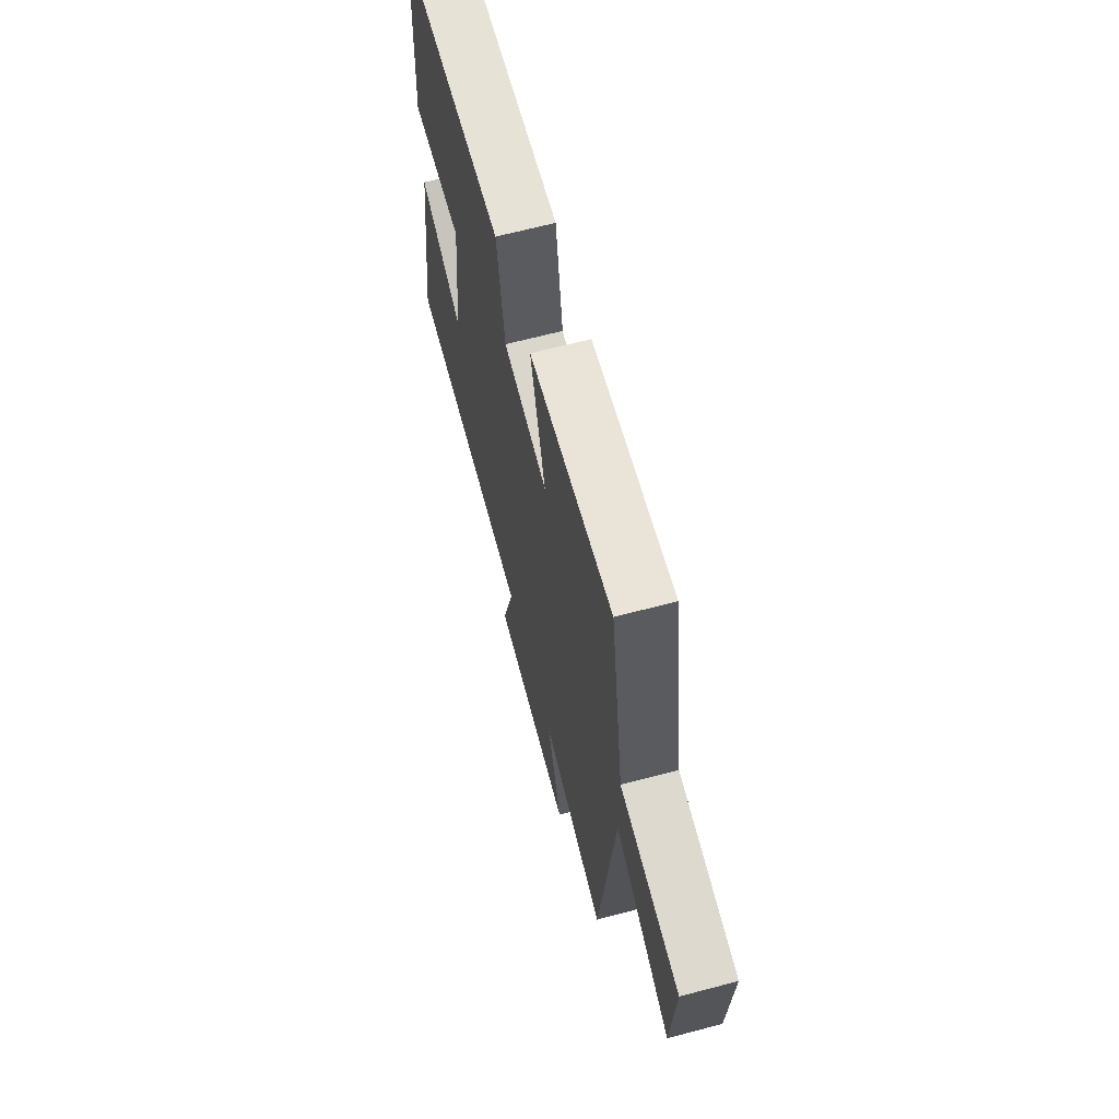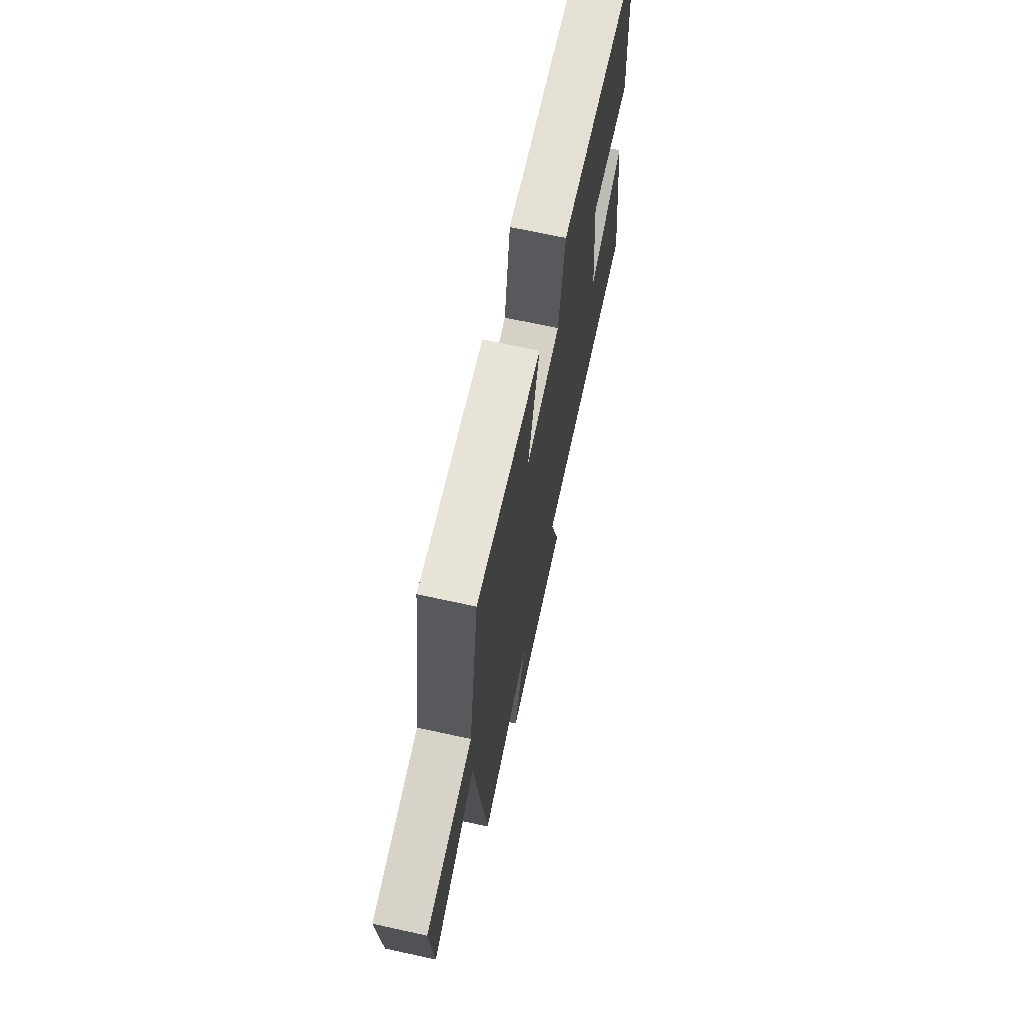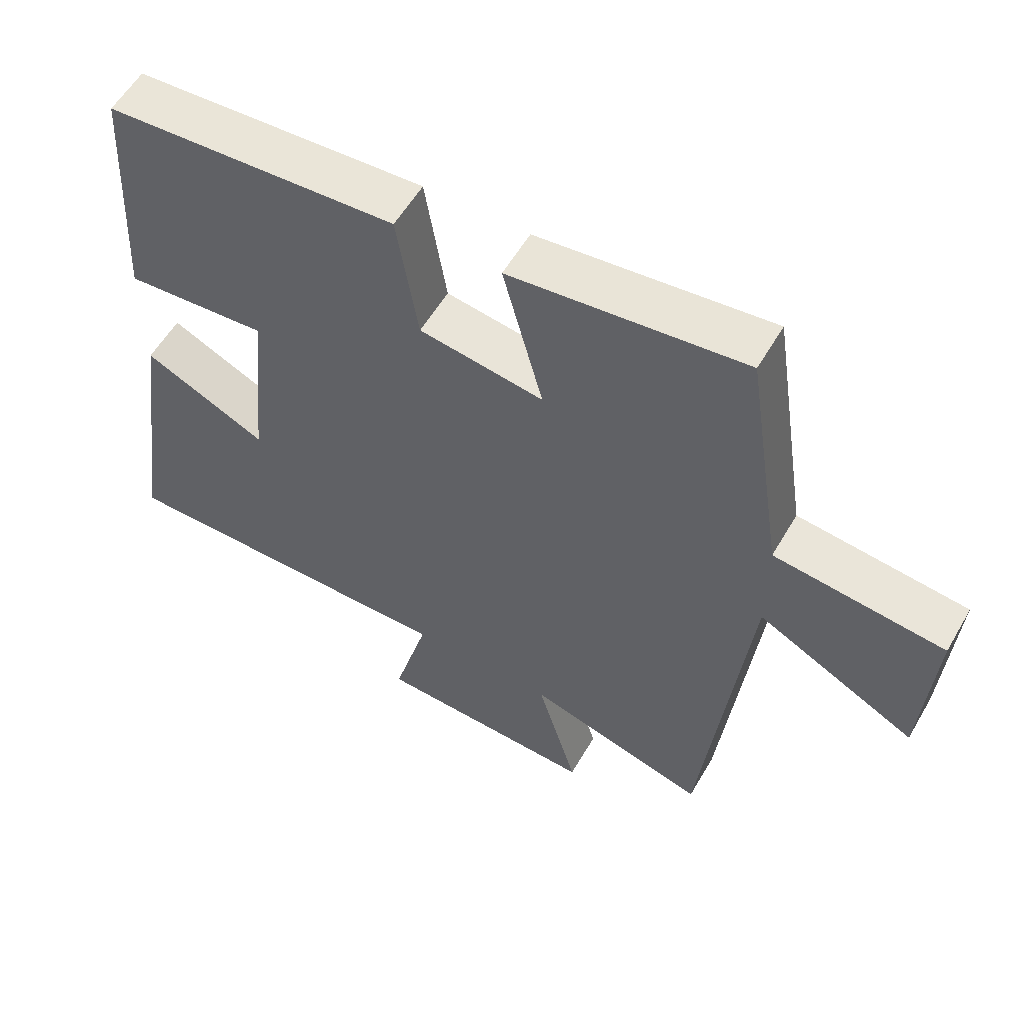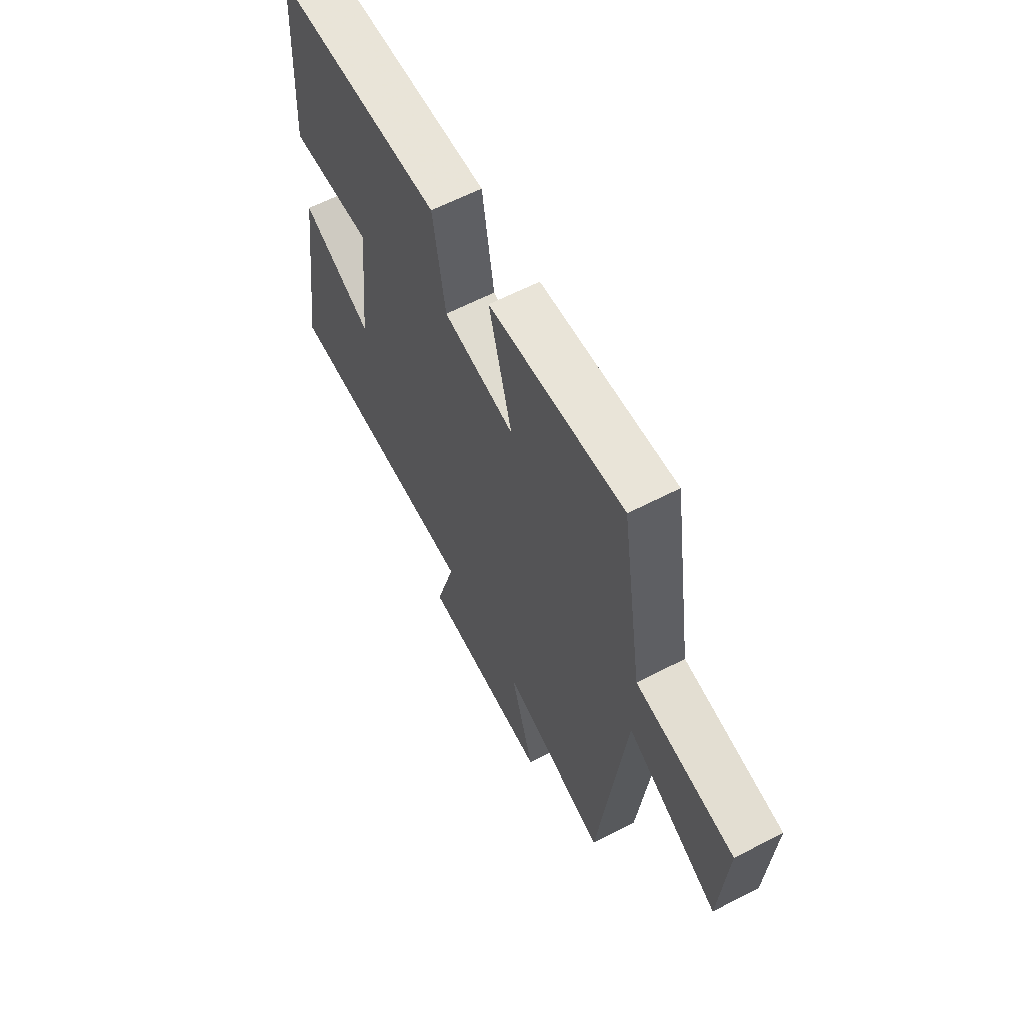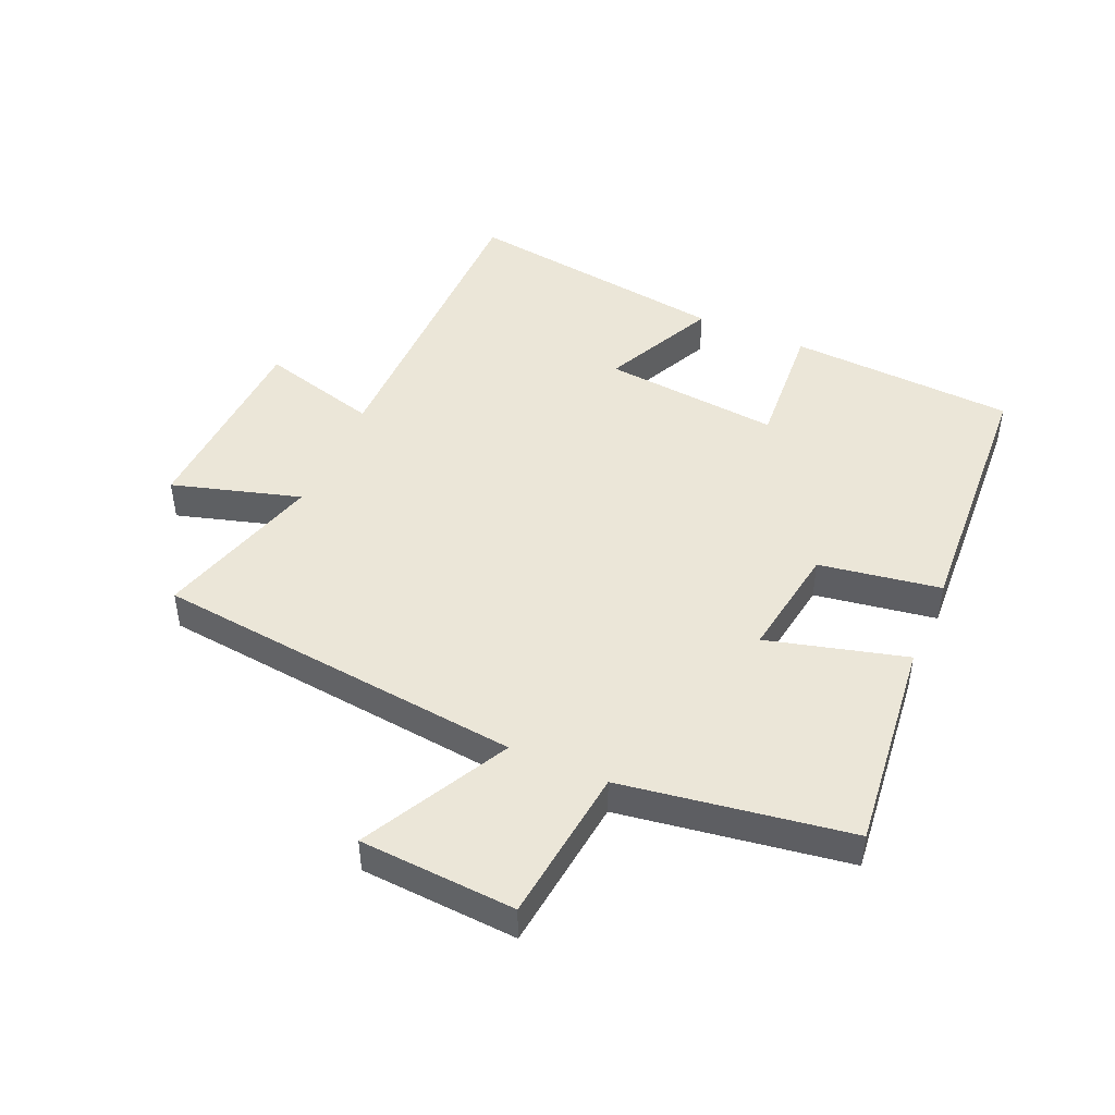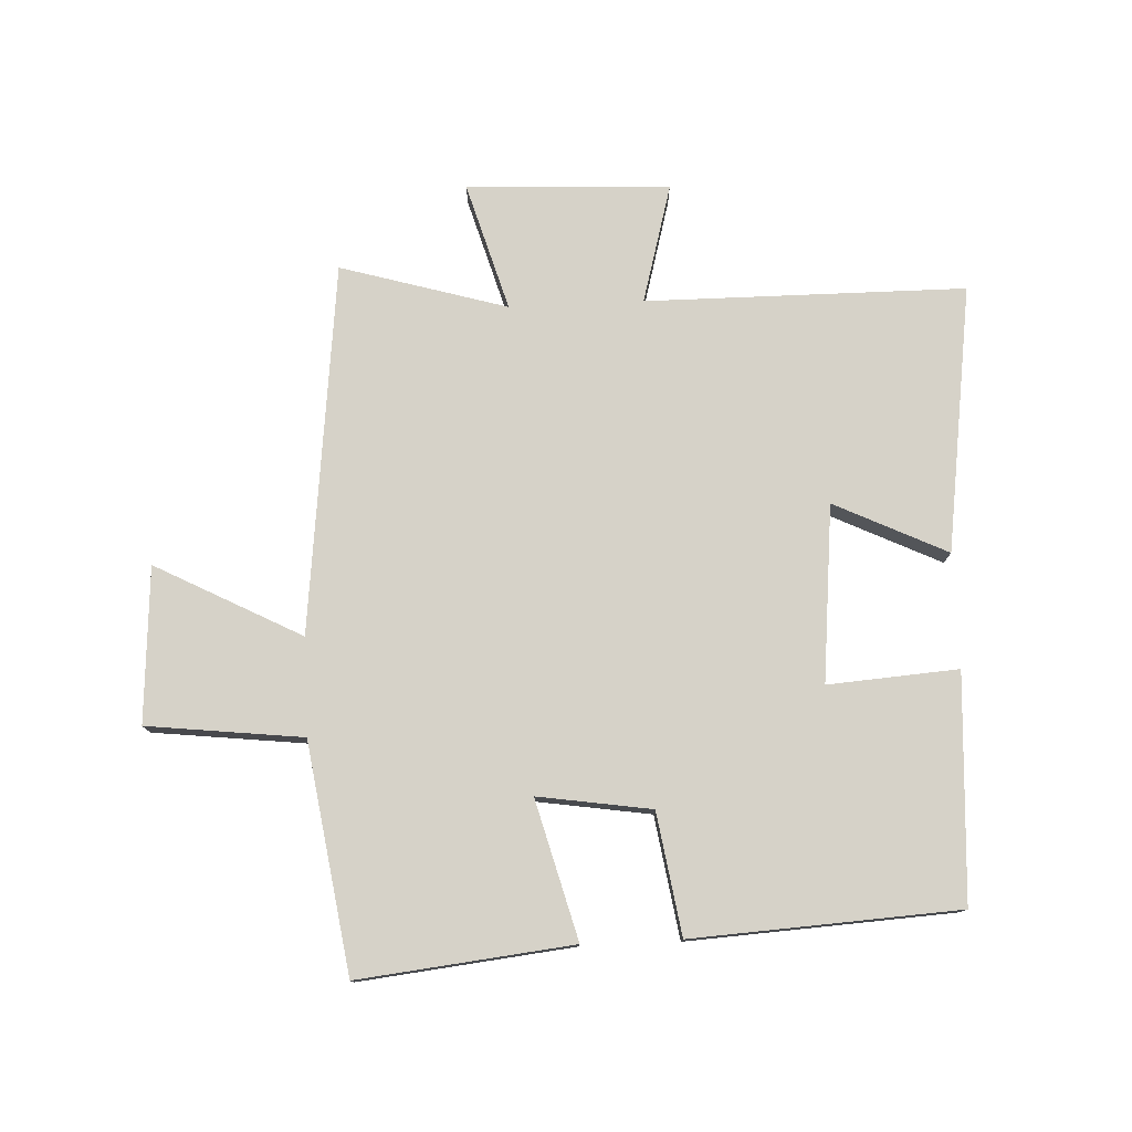
<metadata>
{"format":"obj","ext":"obj","renderer":"f3d","projection":"perspective","resolution":1024,"background":"white","views":[{"elev":65.7,"azim":-104.9,"up":"+Z"},{"elev":69.4,"azim":-77.7,"up":"+Z"},{"elev":57.0,"azim":-150.1,"up":"+Z"},{"elev":62.5,"azim":-117.6,"up":"+Z"},{"elev":46.5,"azim":-66.4,"up":"+Y"},{"elev":77.5,"azim":-2.6,"up":"+Y"}]}
</metadata>
<code>
v 0.48 0.07 0.475
v 0.5 0.07 0.112
v 0.291 0.07 0.127
v 0.319 0.07 -0.157
v 0.5 0.07 -0.07
v 0.56 0.07 -0.498
v 0.047 0.07 -0.5
v 0.099 0.07 -0.69
v -0.227 0.07 -0.706
v -0.167 0.07 -0.5
v -0.434 0.07 -0.578
v -0.5 0.07 0.016
v -0.734 0.07 -0.107
v -0.75 0.07 0.143
v -0.5 0.07 0.172
v -0.444 0.07 0.538
v -0.101 0.07 0.5
v -0.16 0.07 0.277
v 0.022 0.07 0.305
v 0.053 0.07 0.5
v 0.48 0 0.475
v 0.5 0 0.112
v 0.291 0 0.127
v 0.319 0 -0.157
v 0.5 0 -0.07
v 0.56 0 -0.498
v 0.047 0 -0.5
v 0.099 0 -0.69
v -0.227 0 -0.706
v -0.167 0 -0.5
v -0.434 0 -0.578
v -0.5 0 0.016
v -0.734 0 -0.107
v -0.75 0 0.143
v -0.5 0 0.172
v -0.444 0 0.538
v -0.101 0 0.5
v -0.16 0 0.277
v 0.022 0 0.305
v 0.053 0 0.5
f 19 20 1 2
f 18 19 2 3
f 15 16 17 18
f 15 18 3 4
f 12 13 14 15
f 10 11 12 15
f 10 15 4
f 7 8 9 10
f 6 7 10
f 4 5 6 10
f 22 21 40 39
f 23 22 39 38
f 38 37 36 35
f 24 23 38 35
f 35 34 33 32
f 35 32 31 30
f 24 35 30
f 30 29 28 27
f 30 27 26
f 30 26 25 24
f 1 21 22 2
f 2 22 23 3
f 3 23 24 4
f 4 24 25 5
f 5 25 26 6
f 6 26 27 7
f 7 27 28 8
f 8 28 29 9
f 9 29 30 10
f 10 30 31 11
f 11 31 32 12
f 12 32 33 13
f 13 33 34 14
f 14 34 35 15
f 15 35 36 16
f 16 36 37 17
f 17 37 38 18
f 18 38 39 19
f 19 39 40 20
f 20 40 21 1

</code>
